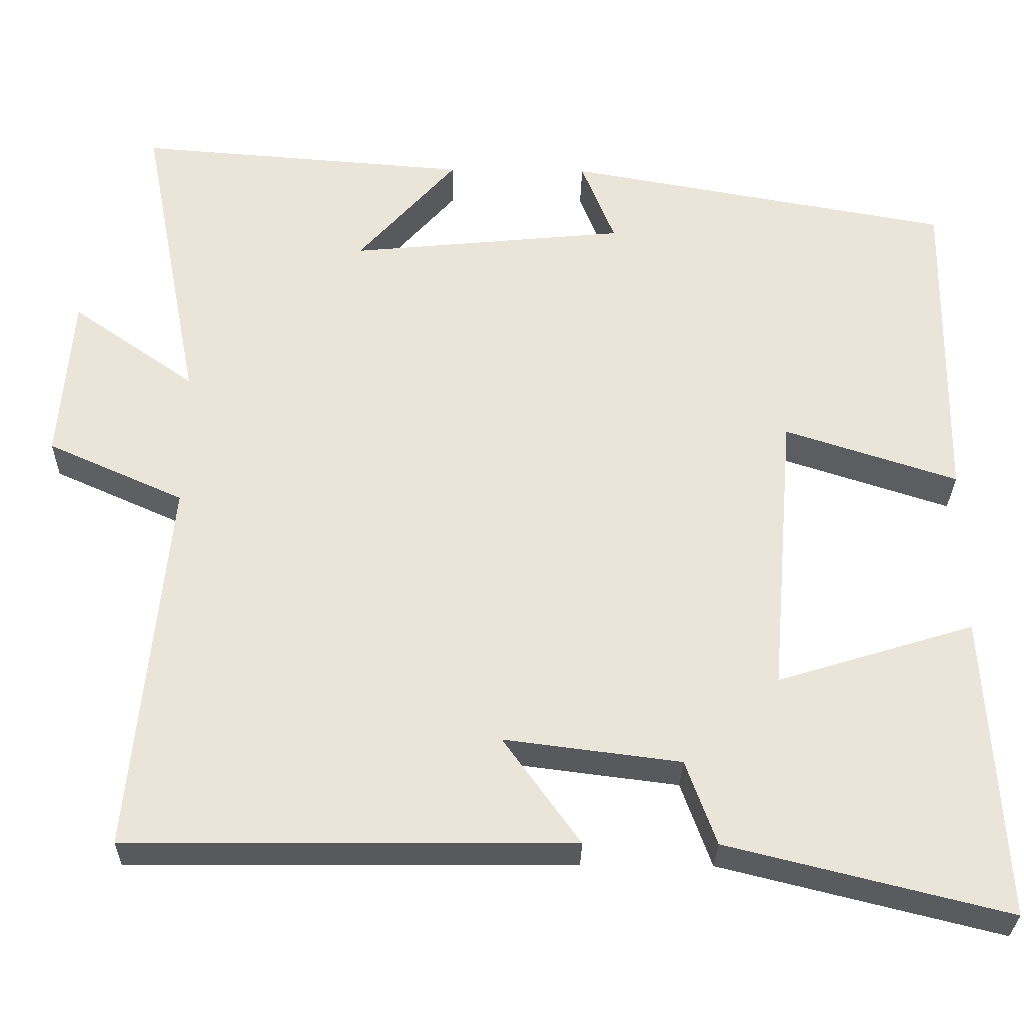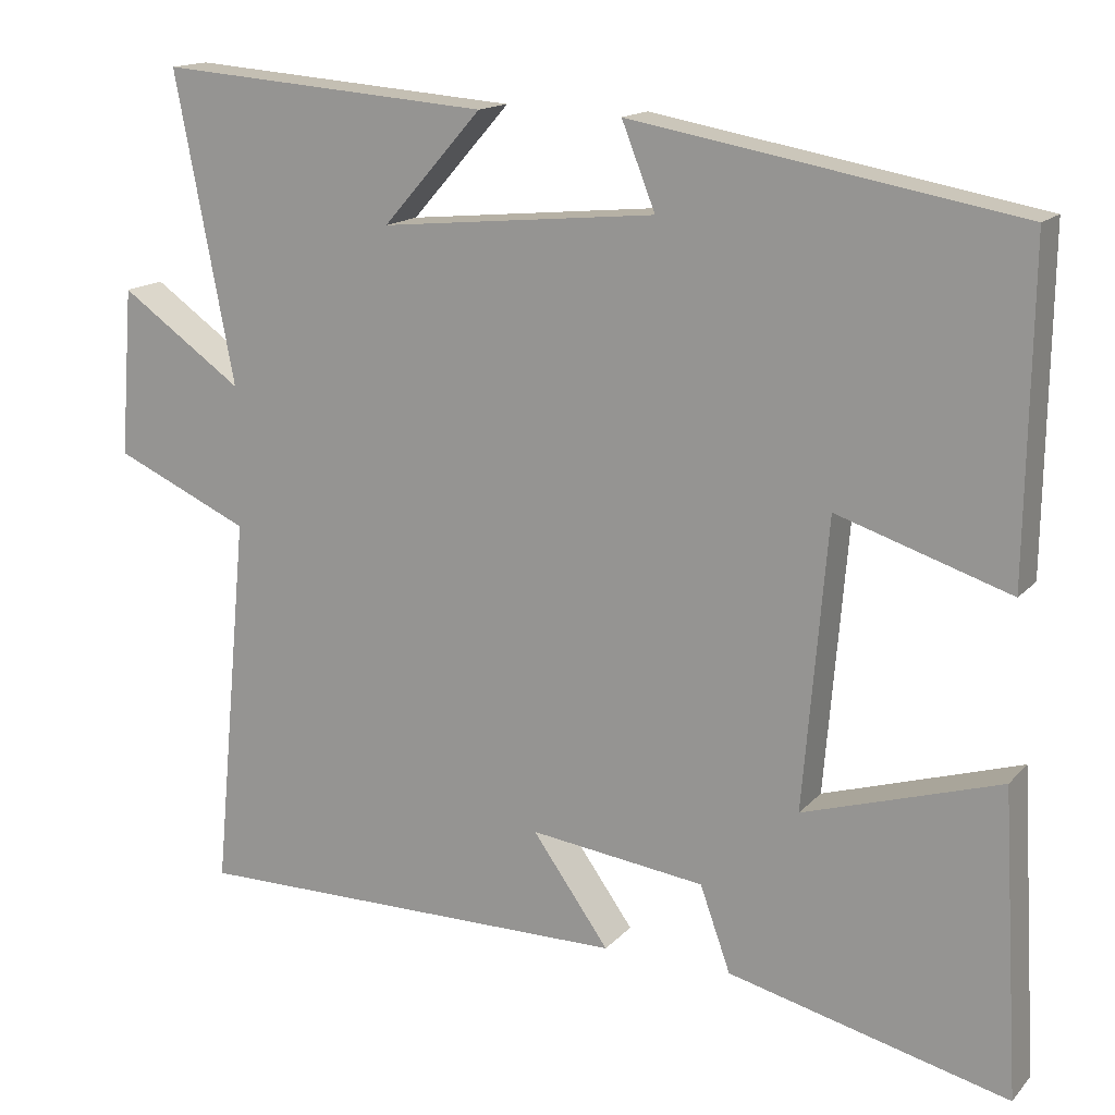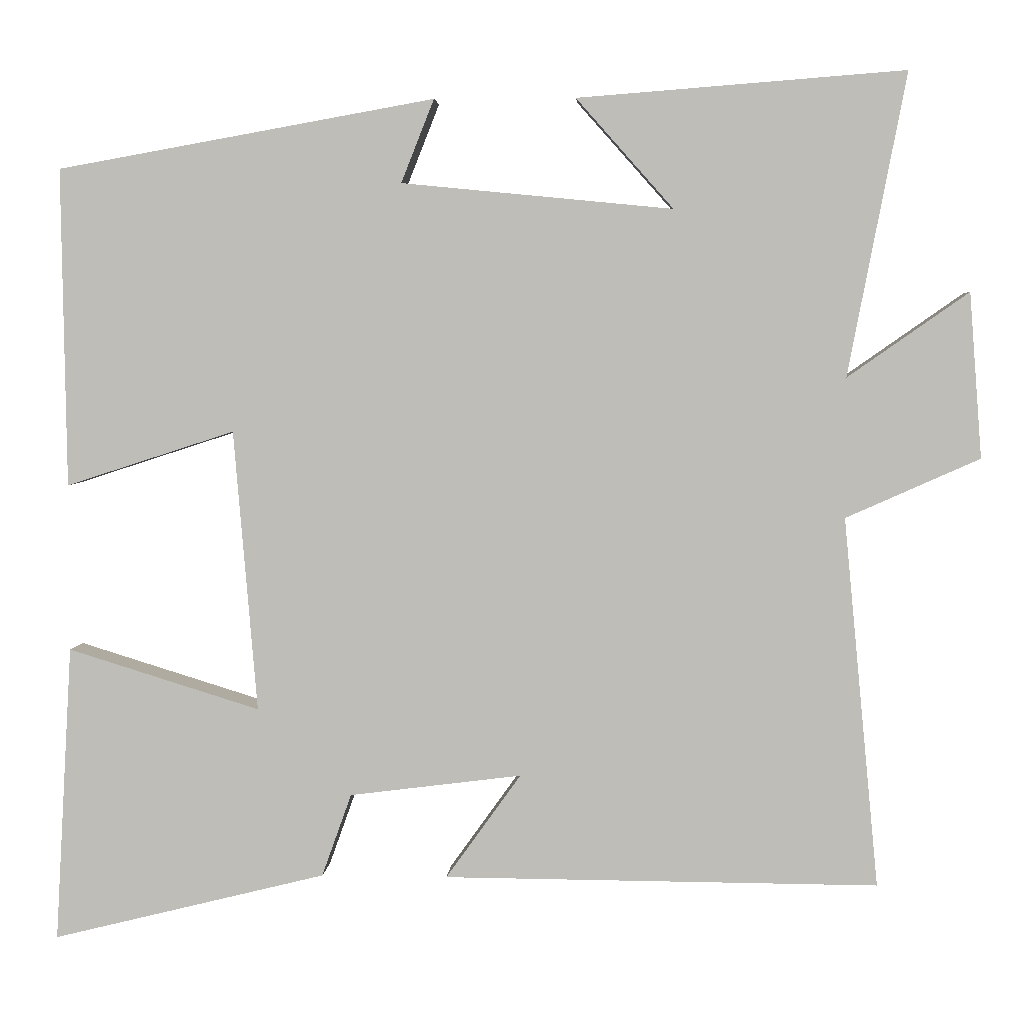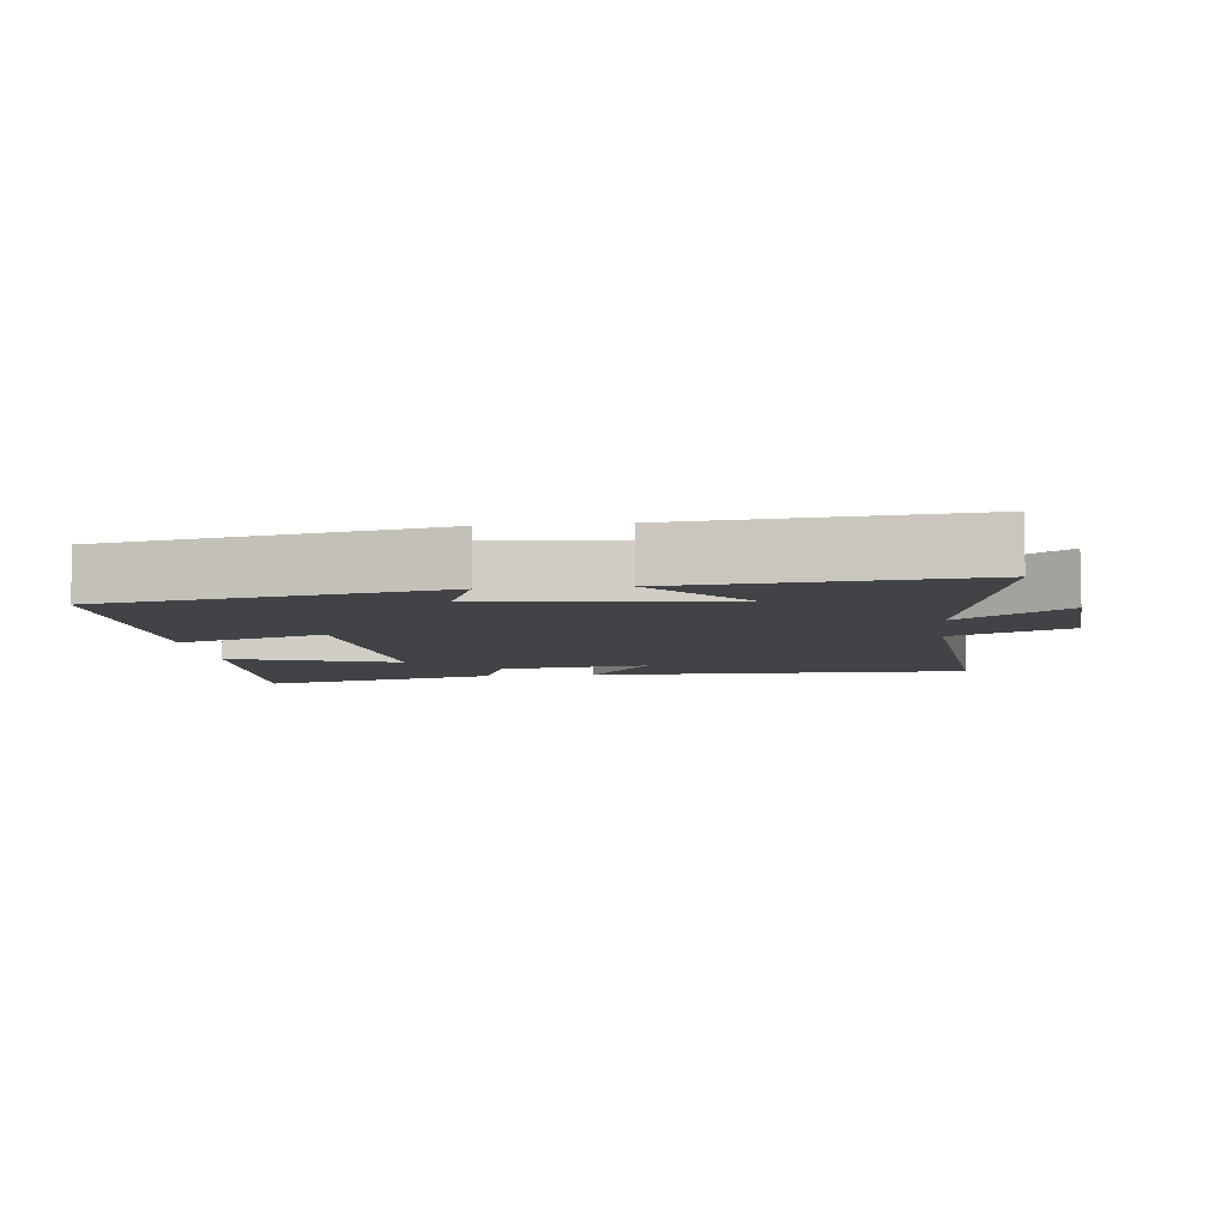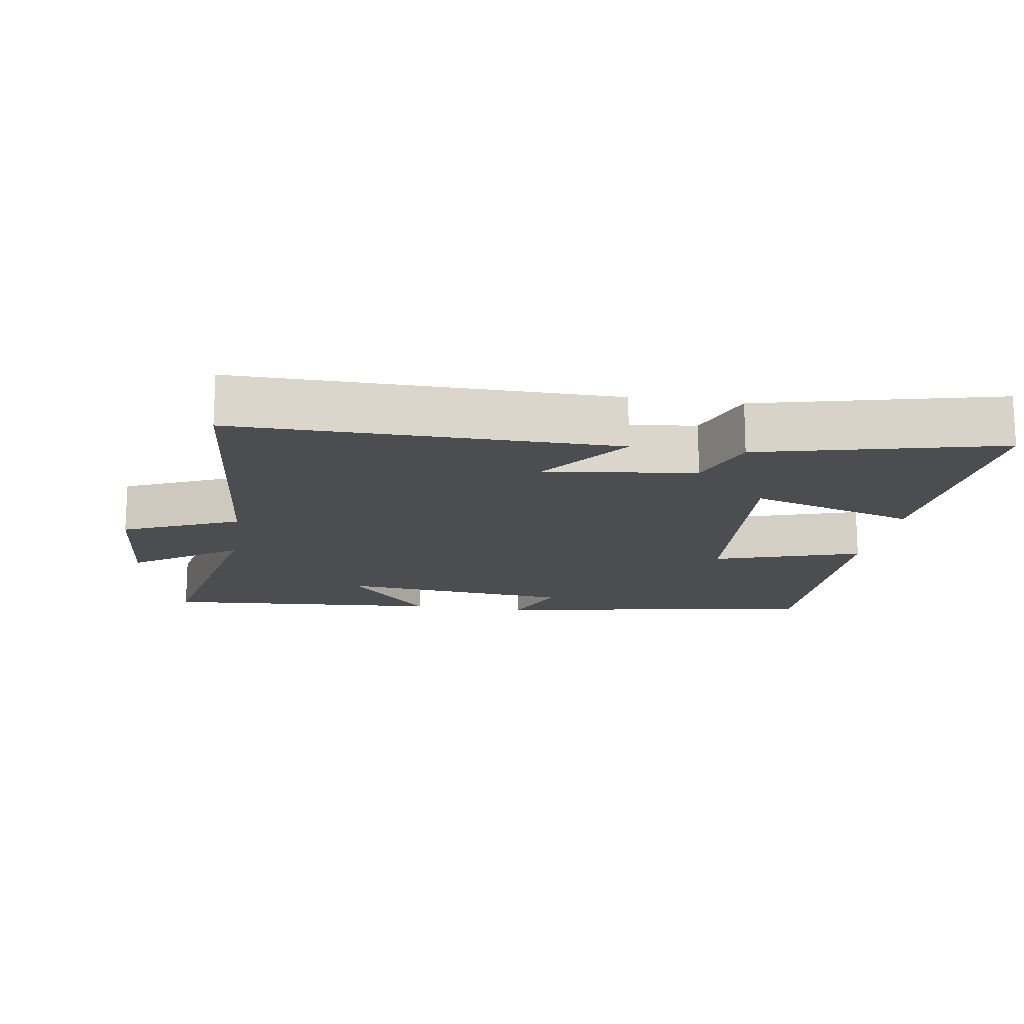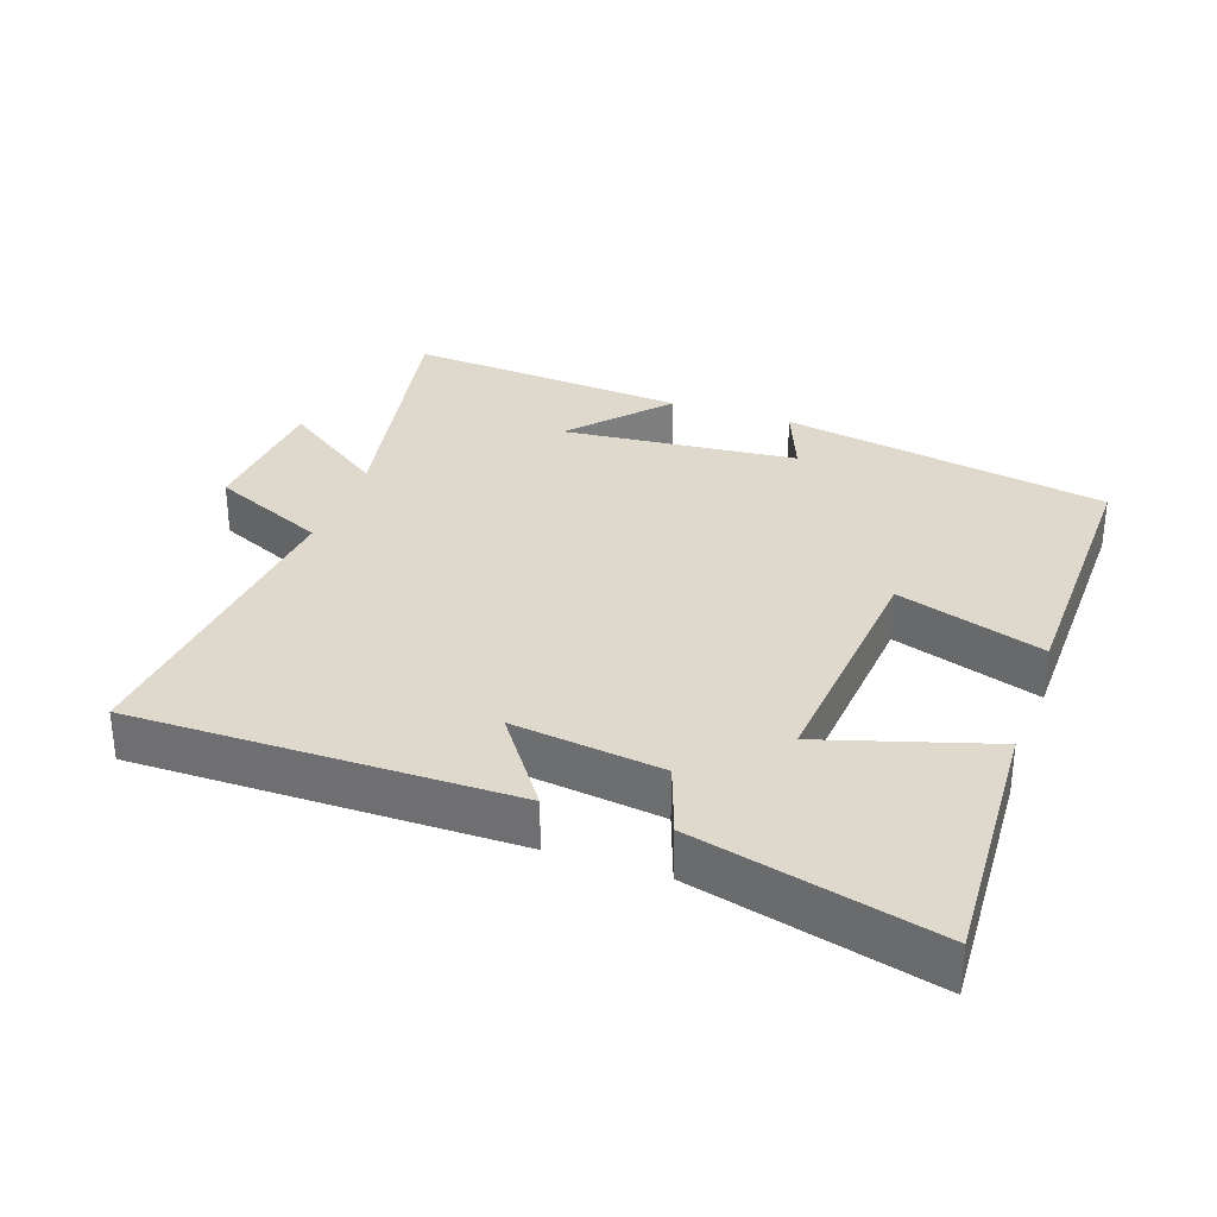
<metadata>
{"format":"obj","ext":"obj","renderer":"f3d","projection":"perspective","resolution":1024,"background":"white","views":[{"elev":-29.8,"azim":179.0,"up":"+Z"},{"elev":15.4,"azim":-153.4,"up":"+Z"},{"elev":3.9,"azim":3.7,"up":"+Z"},{"elev":-6.9,"azim":6.4,"up":"+Y"},{"elev":-15.6,"azim":170.8,"up":"+Y"},{"elev":31.9,"azim":-160.6,"up":"+Y"}]}
</metadata>
<code>
v -0.506 0.07 0.414
v -0.023 0.07 0.5
v -0.065 0.07 0.394
v 0.281 0.07 0.36
v 0.157 0.07 0.5
v 0.574 0.07 0.532
v 0.5 0.07 0.147
v 0.654 0.07 0.255
v 0.67 0.07 0.045
v 0.5 0.07 -0.031
v 0.545 0.07 -0.503
v -0.009 0.07 -0.5
v 0.087 0.07 -0.366
v -0.133 0.07 -0.394
v -0.171 0.07 -0.5
v -0.522 0.07 -0.587
v -0.5 0.07 -0.207
v -0.254 0.07 -0.283
v -0.284 0.07 0.077
v -0.5 0.07 0.007
v -0.506 0 0.414
v -0.023 0 0.5
v -0.065 0 0.394
v 0.281 0 0.36
v 0.157 0 0.5
v 0.574 0 0.532
v 0.5 0 0.147
v 0.654 0 0.255
v 0.67 0 0.045
v 0.5 0 -0.031
v 0.545 0 -0.503
v -0.009 0 -0.5
v 0.087 0 -0.366
v -0.133 0 -0.394
v -0.171 0 -0.5
v -0.522 0 -0.587
v -0.5 0 -0.207
v -0.254 0 -0.283
v -0.284 0 0.077
v -0.5 0 0.007
f 1 2 3
f 20 1 3
f 19 20 3
f 18 19 3 4
f 16 17 18
f 15 16 18
f 14 15 18
f 13 14 18 4
f 10 11 12 13
f 10 13 4
f 7 8 9 10
f 7 10 4
f 4 5 6 7
f 23 22 21
f 23 21 40
f 23 40 39
f 24 23 39 38
f 38 37 36
f 38 36 35
f 38 35 34
f 24 38 34 33
f 33 32 31 30
f 24 33 30
f 30 29 28 27
f 24 30 27
f 27 26 25 24
f 1 21 22 2
f 2 22 23 3
f 3 23 24 4
f 4 24 25 5
f 5 25 26 6
f 6 26 27 7
f 7 27 28 8
f 8 28 29 9
f 9 29 30 10
f 10 30 31 11
f 11 31 32 12
f 12 32 33 13
f 13 33 34 14
f 14 34 35 15
f 15 35 36 16
f 16 36 37 17
f 17 37 38 18
f 18 38 39 19
f 19 39 40 20
f 20 40 21 1

</code>
